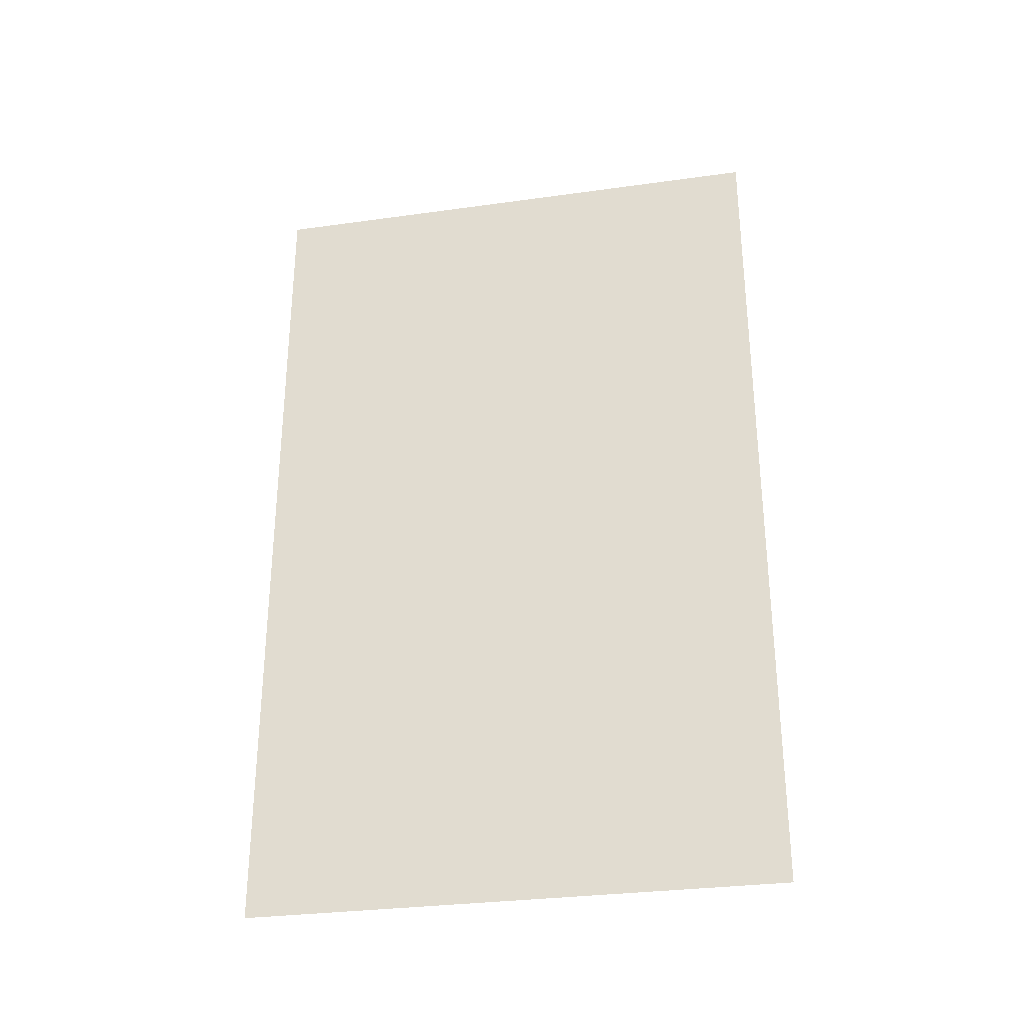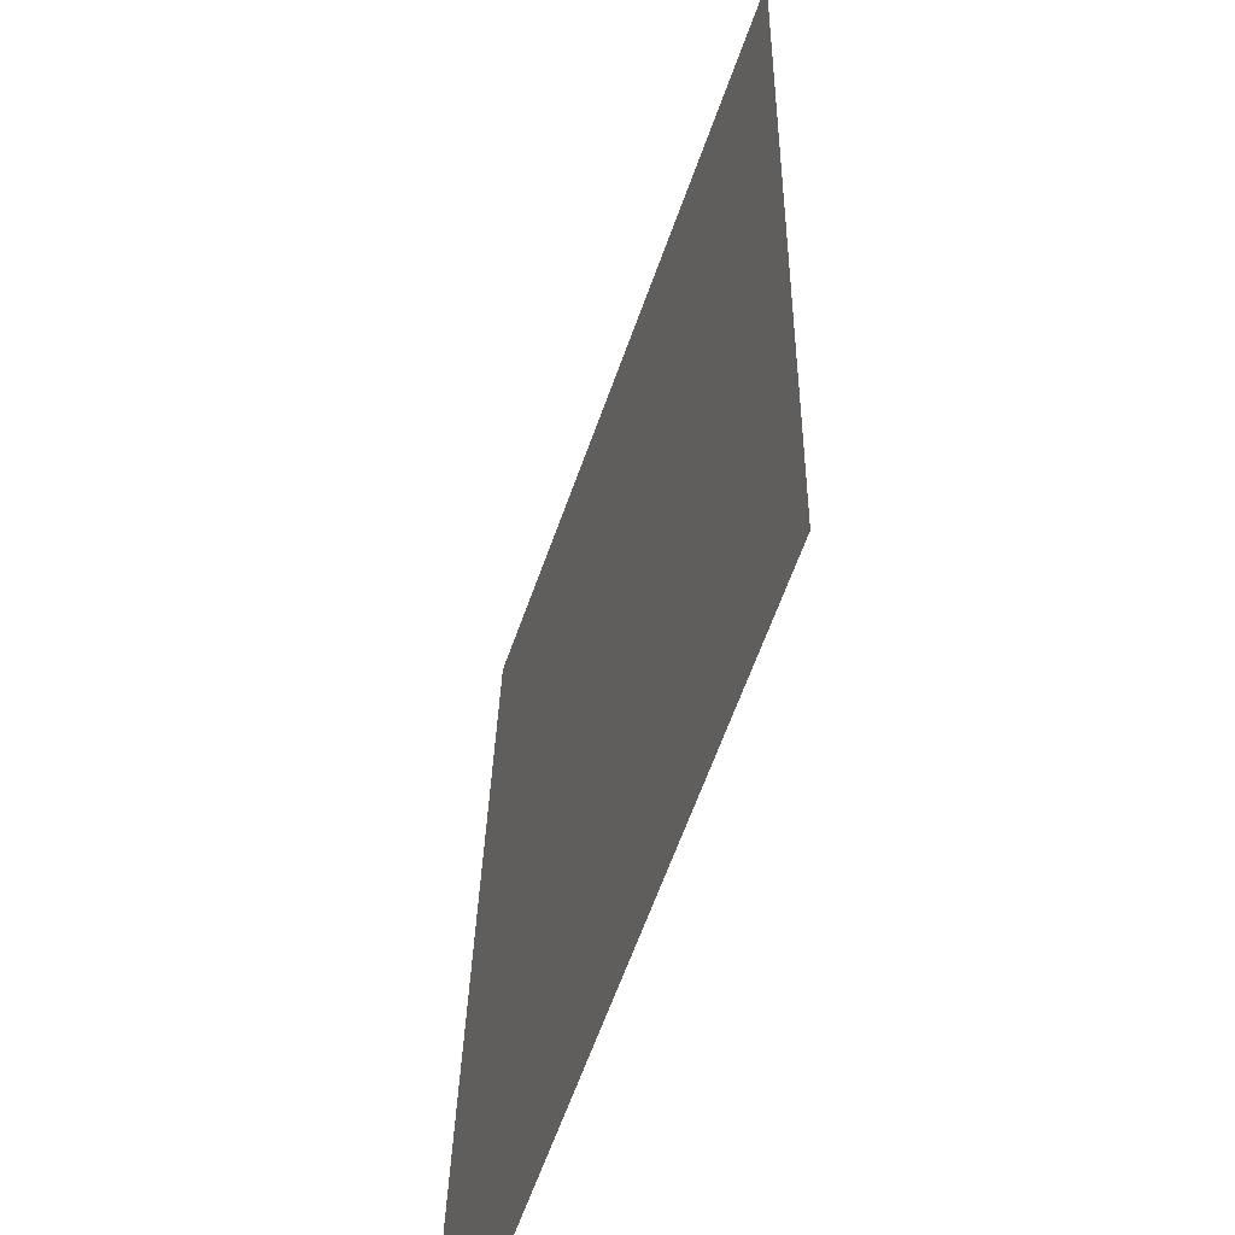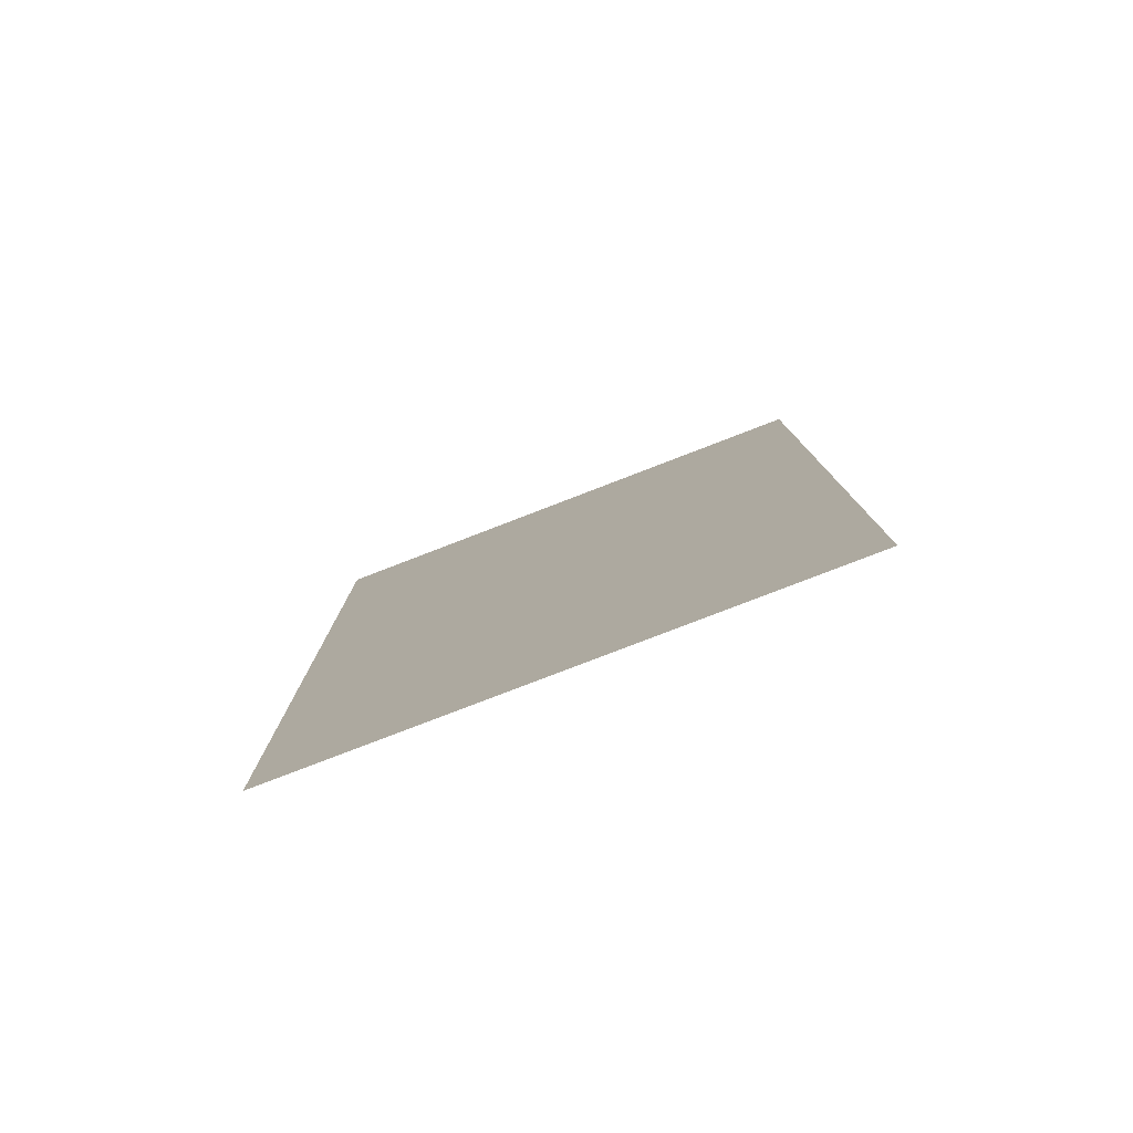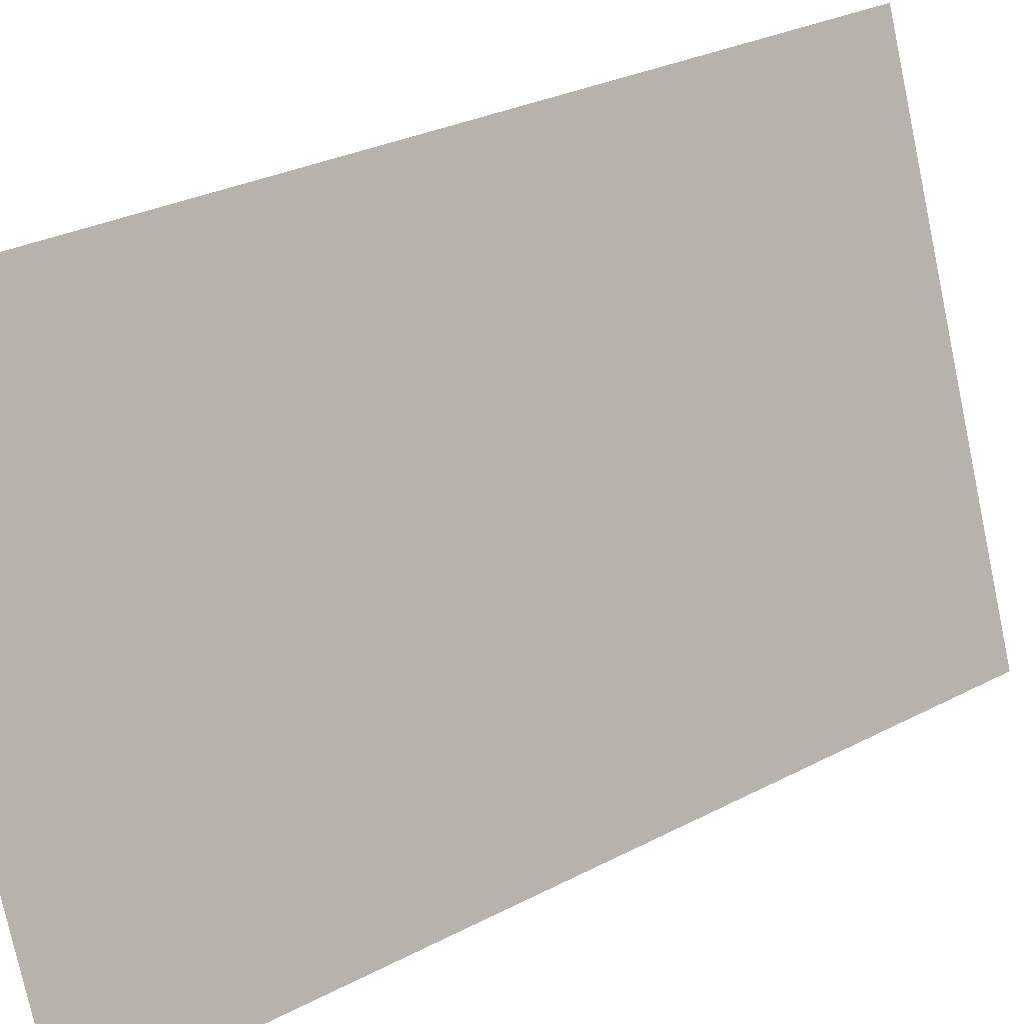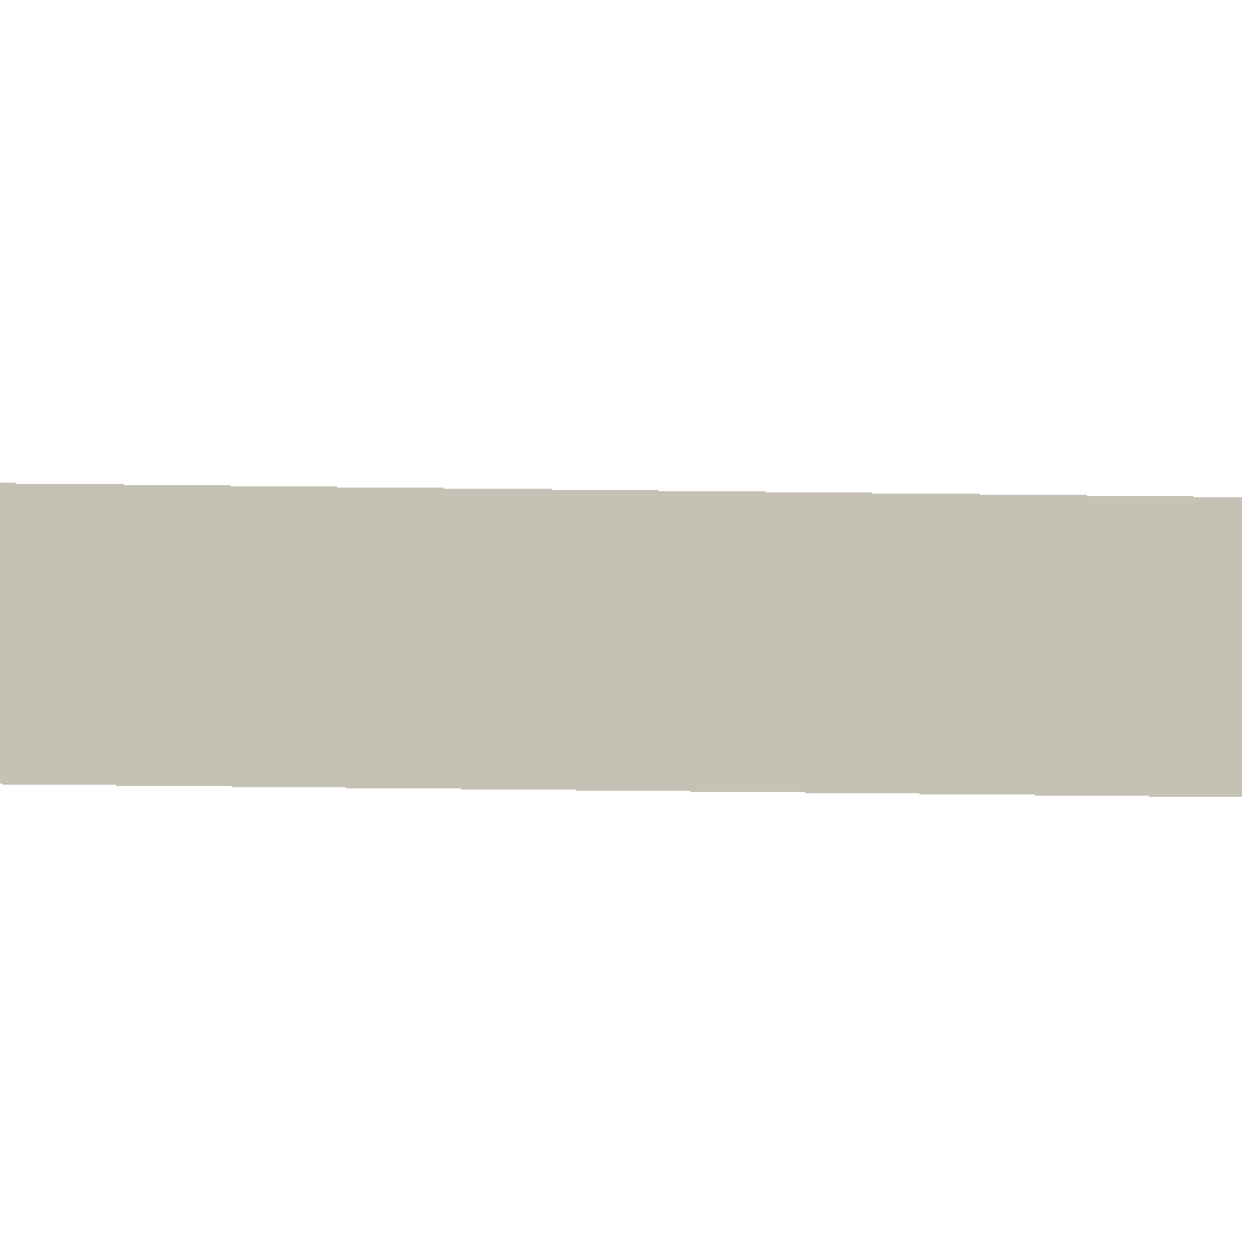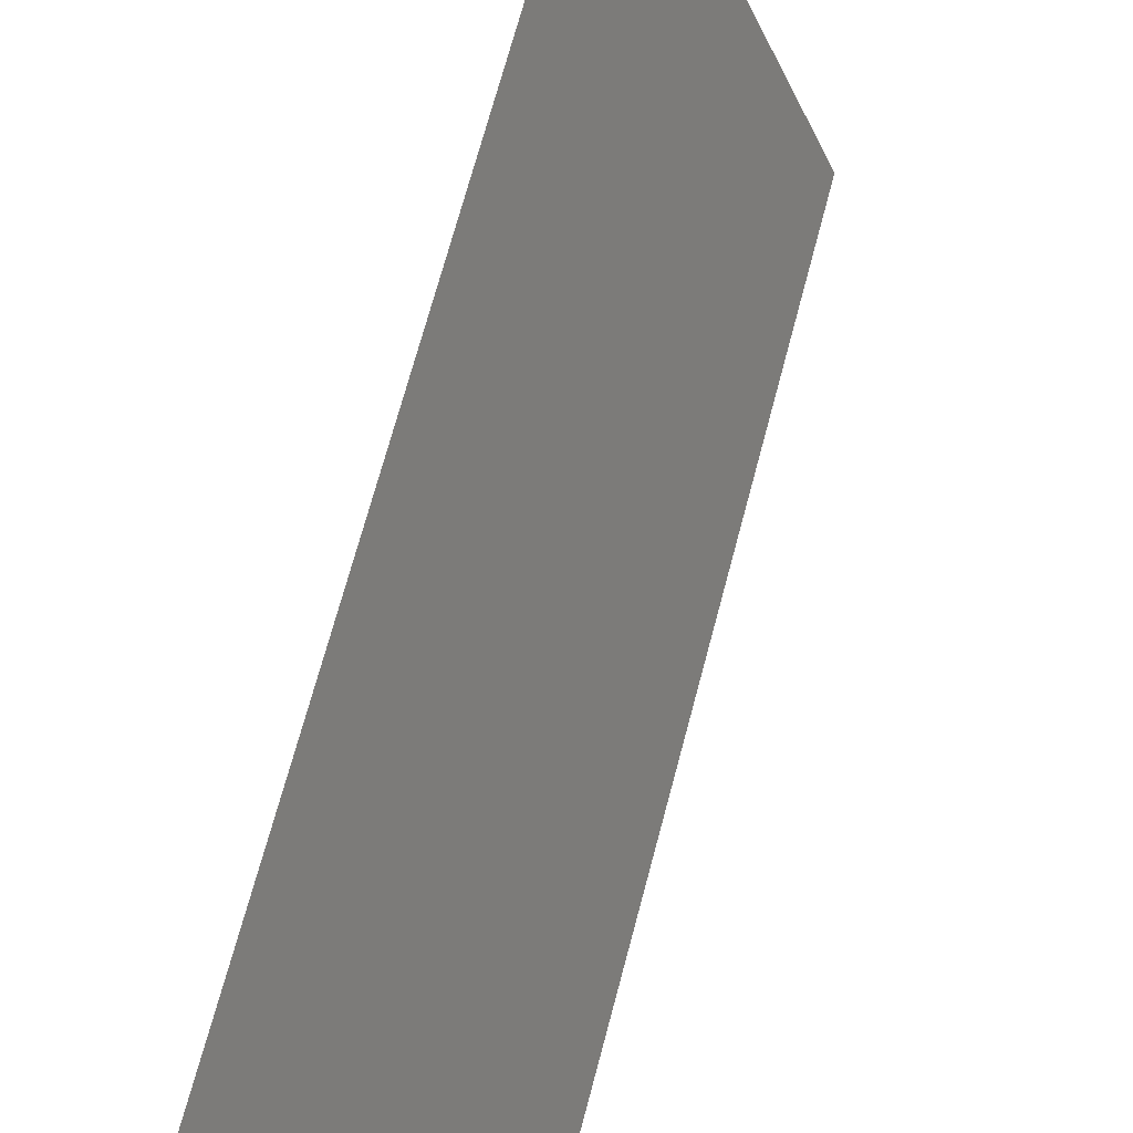
<metadata>
{"format":"obj","ext":"obj","renderer":"f3d","projection":"perspective","resolution":1024,"background":"white","views":[{"elev":-30.6,"azim":81.7,"up":"+Y"},{"elev":25.9,"azim":-179.0,"up":"+Z"},{"elev":-79.5,"azim":-88.6,"up":"+Y"},{"elev":28.8,"azim":51.9,"up":"+Z"},{"elev":-52.0,"azim":89.2,"up":"+Z"},{"elev":71.2,"azim":15.0,"up":"+Z"}]}
</metadata>
<code>
v 4800 288 -444.8
v 4832 288 -534.4
v 4832 441.6 -534.4
v 4800 288 -444.8
v 4832 441.6 -534.4
v 4800 441.6 -444.8
f 1 2 3
f 4 5 6

</code>
